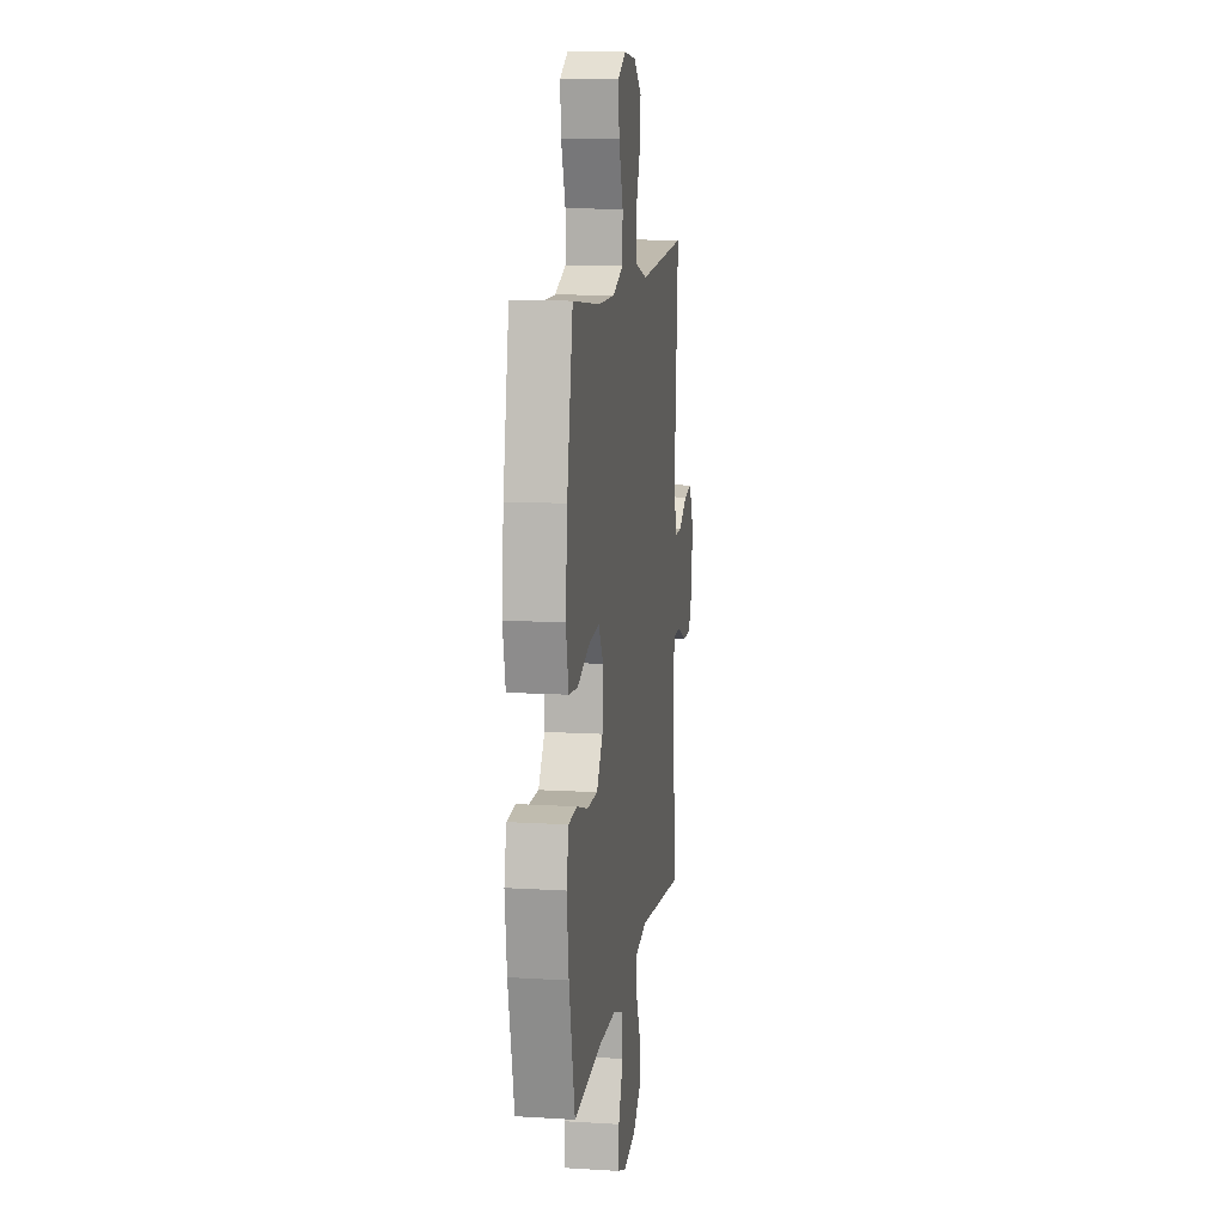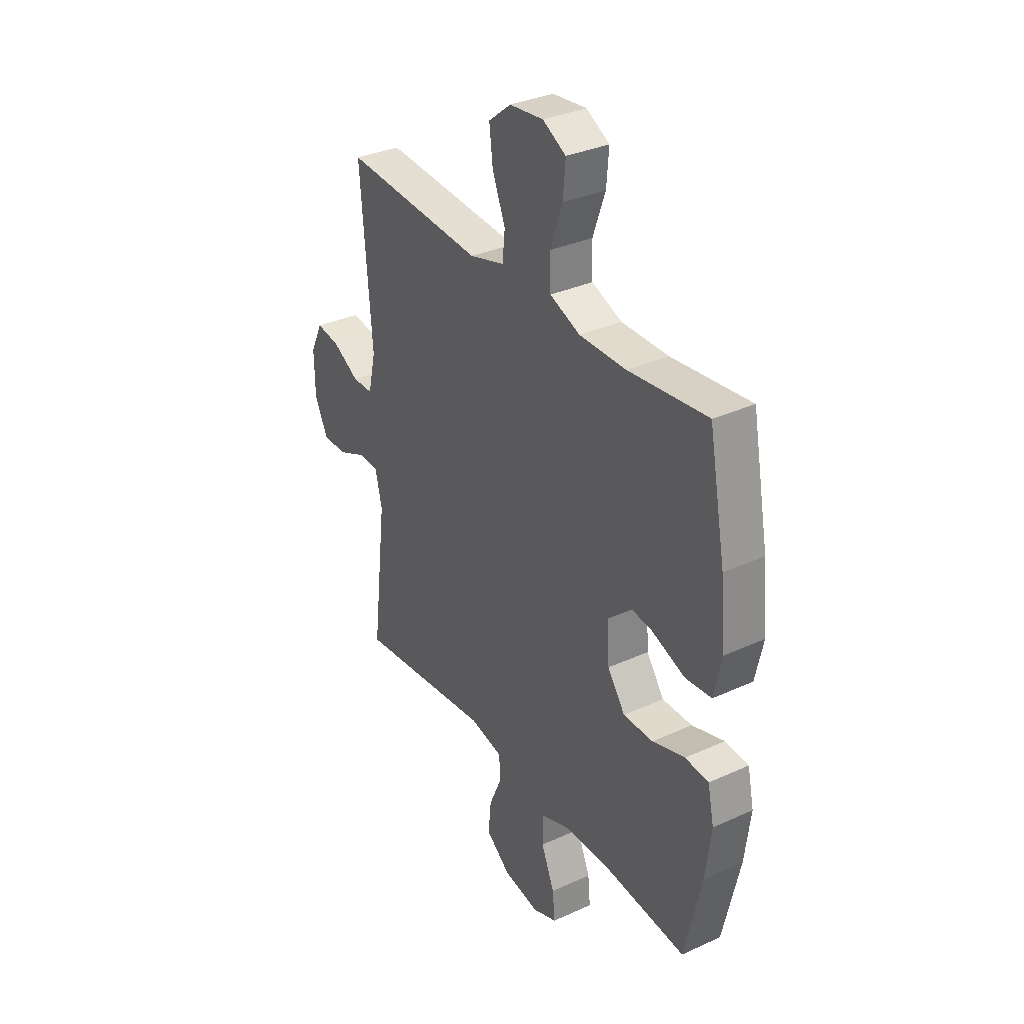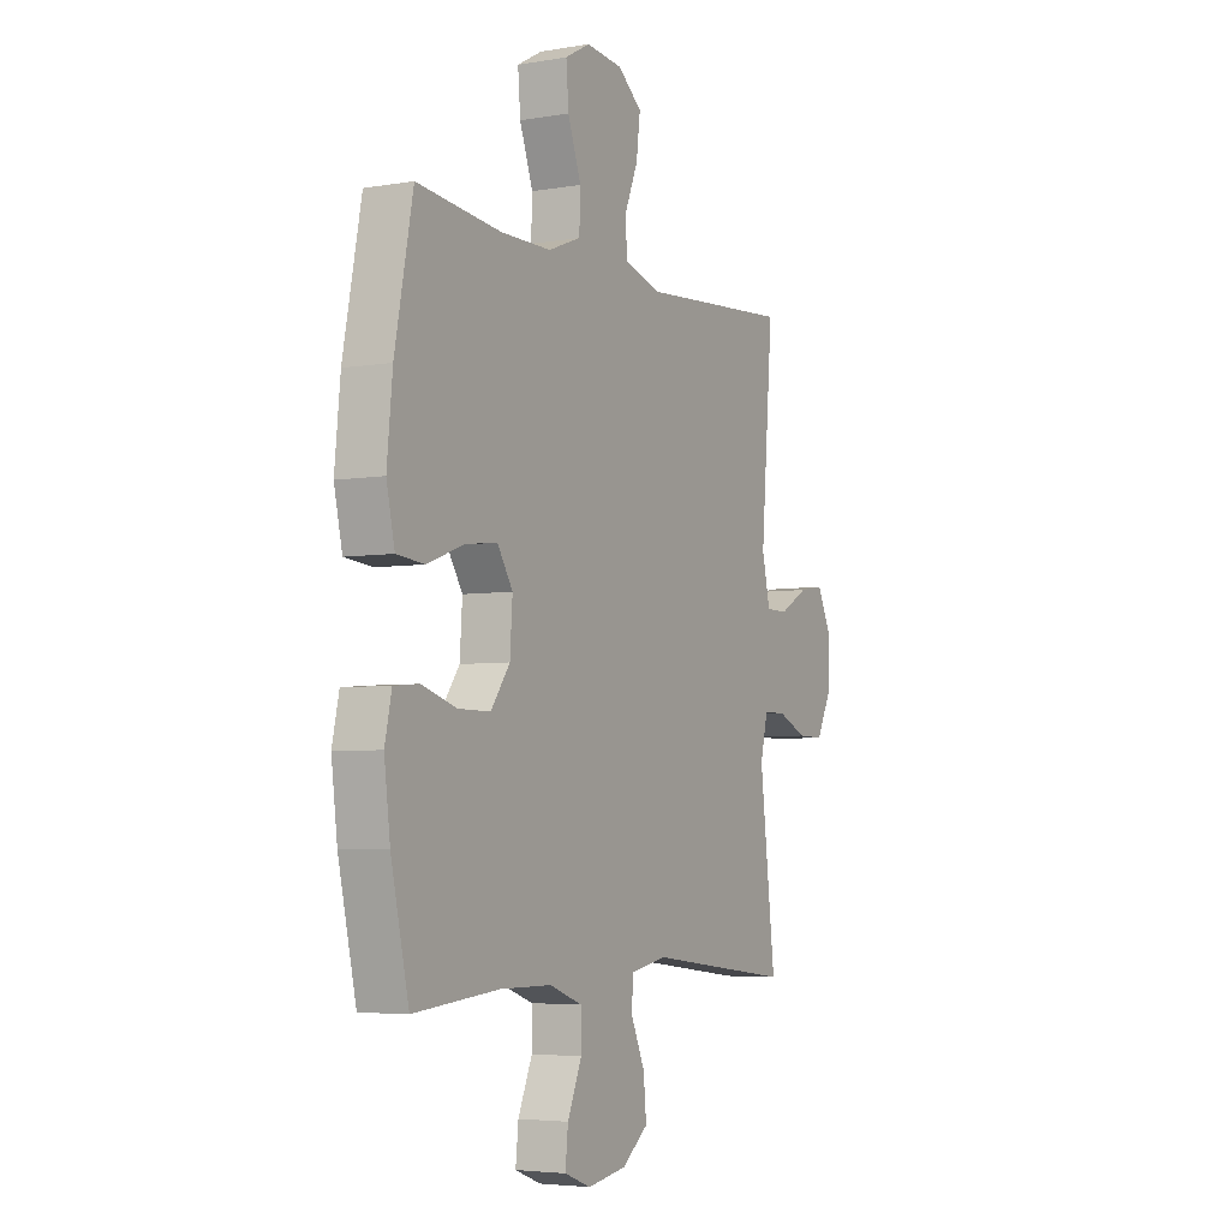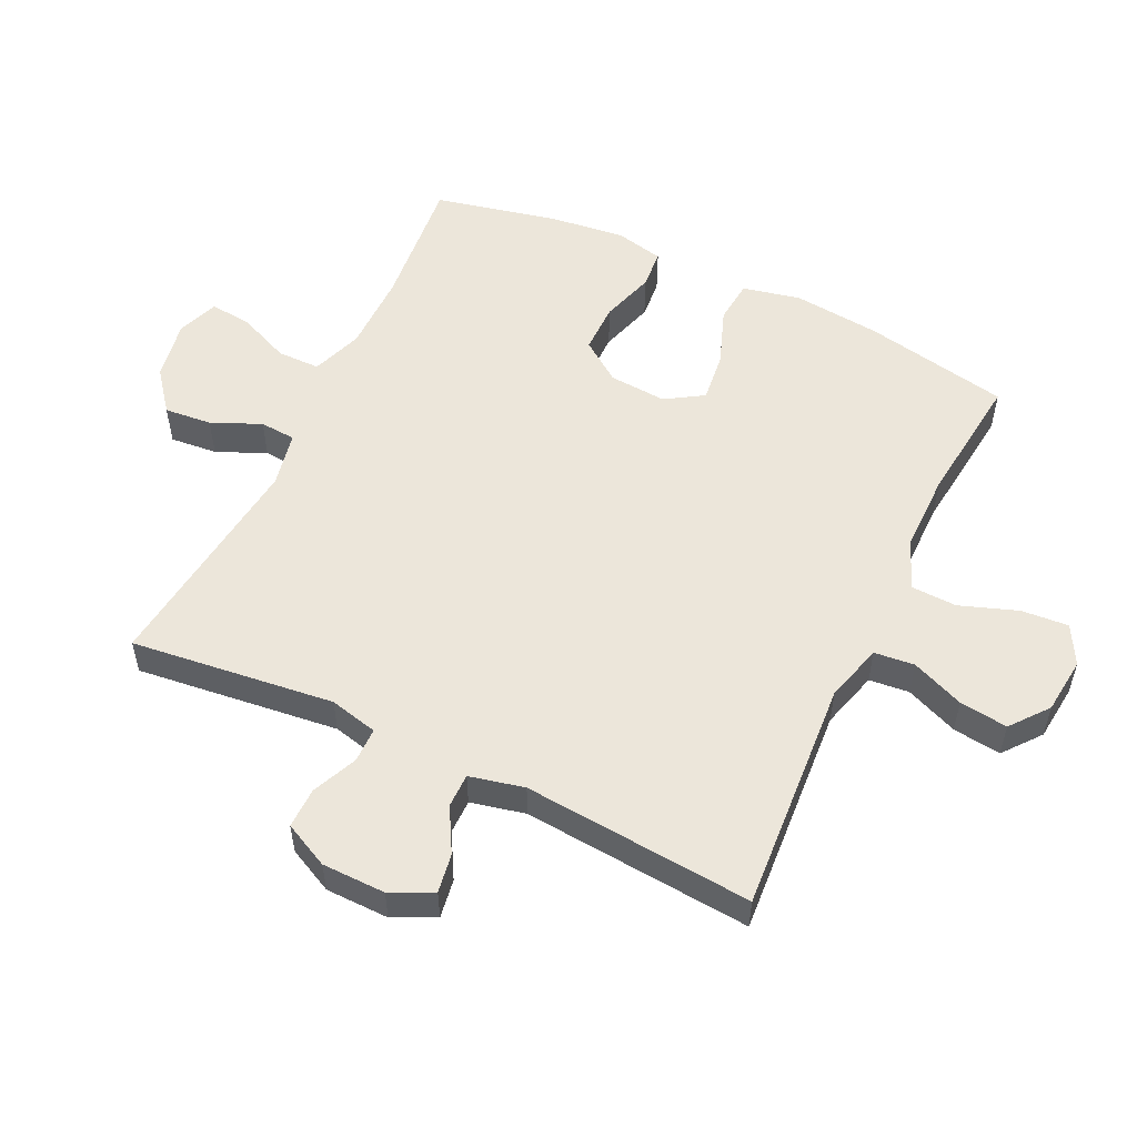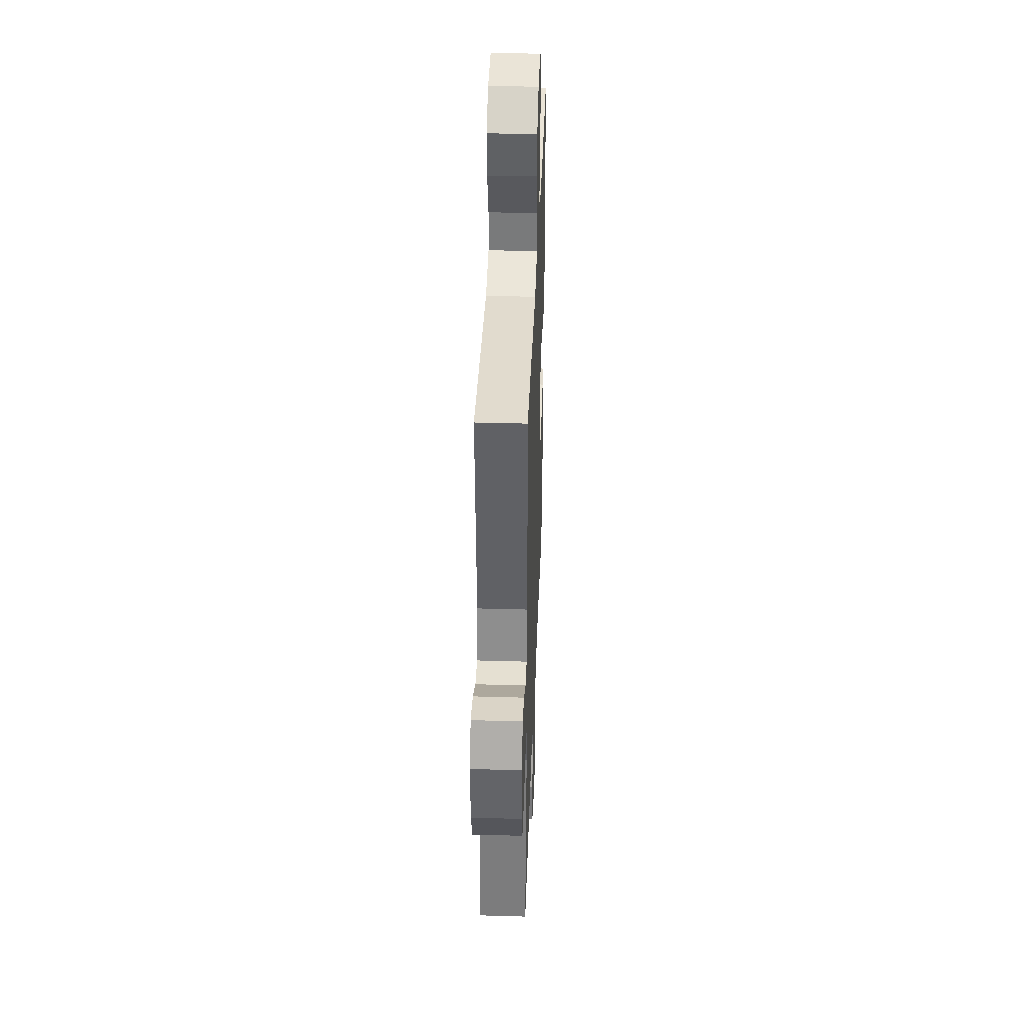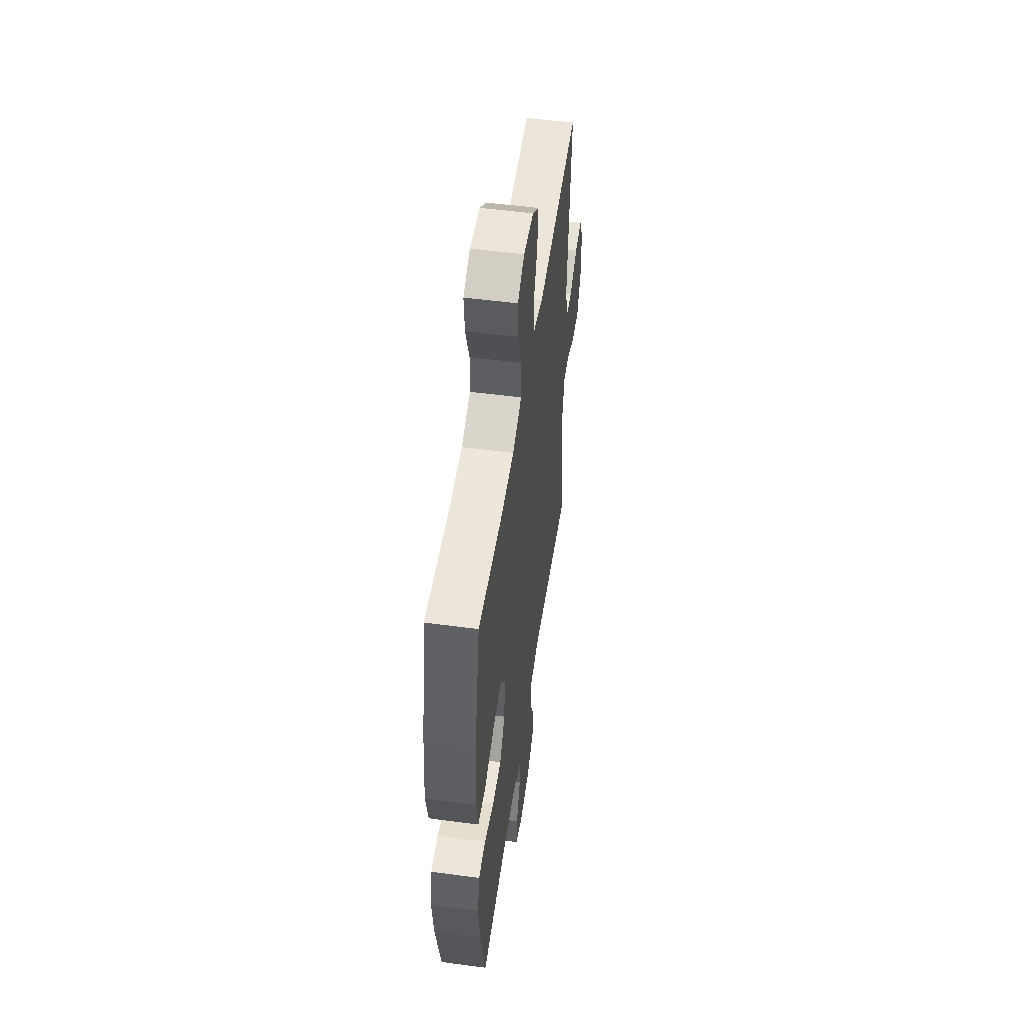
<metadata>
{"format":"obj","ext":"obj","renderer":"f3d","projection":"perspective","resolution":1024,"background":"white","views":[{"elev":11.7,"azim":98.3,"up":"+Z"},{"elev":33.3,"azim":58.0,"up":"+Z"},{"elev":-4.6,"azim":118.7,"up":"+Z"},{"elev":54.6,"azim":-64.5,"up":"+Y"},{"elev":37.7,"azim":-87.9,"up":"+Z"},{"elev":52.3,"azim":98.2,"up":"+Z"}]}
</metadata>
<code>
o path802
v 0.5569 0.0375 -0.3105
v 0.5714 0.0375 -0.194
v 0.5548 0.0375 -0.1176
v 0.4934 0.0375 -0.1125
v 0.4087 0.0375 -0.1389
v 0.3305 0.0375 -0.1392
v 0.2843 0.0375 -0.07504
v 0.2782 0.0375 0.0154
v 0.3155 0.0375 0.07471
v 0.3934 0.0375 0.06576
v 0.4834 0.0375 0.03256
v 0.5509 0.0375 0.03936
v 0.5709 0.0375 0.1301
v 0.5574 0.0375 0.2677
v 0.5134 0.0375 0.4969
v 0.308 0.0375 0.474
v 0.1855 0.0375 0.4741
v 0.1063 0.0375 0.5052
v 0.1037 0.0375 0.578
v 0.136 0.0375 0.6683
v 0.1423 0.0375 0.7434
v 0.0817 0.0375 0.7767
v -0.007175 0.0375 0.7672
v -0.06586 0.0375 0.72
v -0.05638 0.0375 0.6437
v -0.02271 0.0375 0.5609
v -0.02932 0.0375 0.4973
v -0.1203 0.0375 0.4716
v -0.4883 0.0375 0.4969
v -0.4588 0.0375 0.1343
v -0.4786 0.0375 0.04804
v -0.5322 0.0375 0.04796
v -0.602 0.0375 0.08684
v -0.6631 0.0375 0.09637
v -0.6951 0.0375 0.0302
v -0.6937 0.0375 -0.07007
v -0.6589 0.0375 -0.1409
v -0.5948 0.0375 -0.1396
v -0.5227 0.0375 -0.1079
v -0.4685 0.0375 -0.1084
v -0.4504 0.0375 -0.1846
v -0.4883 0.0375 -0.505
v -0.1318 0.0375 -0.4619
v -0.04493 0.0375 -0.4795
v -0.04089 0.0375 -0.5357
v -0.07494 0.0375 -0.6134
v -0.08207 0.0375 -0.688
v -0.01834 0.0375 -0.7383
v 0.07617 0.0375 -0.7544
v 0.1403 0.0375 -0.7299
v 0.1338 0.0375 -0.6644
v 0.09911 0.0375 -0.5825
v 0.09967 0.0375 -0.5154
v 0.1793 0.0375 -0.4861
v 0.3039 0.0375 -0.4852
v 0.5134 0.0375 -0.505
v 0.5569 -0.0375 -0.3105
v 0.5714 -0.0375 -0.194
v 0.5548 -0.0375 -0.1176
v 0.4934 -0.0375 -0.1125
v 0.4087 -0.0375 -0.1389
v 0.3305 -0.0375 -0.1392
v 0.2843 -0.0375 -0.07504
v 0.2782 -0.0375 0.0154
v 0.3155 -0.0375 0.07471
v 0.3934 -0.0375 0.06576
v 0.4834 -0.0375 0.03256
v 0.5509 -0.0375 0.03936
v 0.5709 -0.0375 0.1301
v 0.5574 -0.0375 0.2677
v 0.5134 -0.0375 0.4969
v 0.308 -0.0375 0.474
v 0.1855 -0.0375 0.4741
v 0.1063 -0.0375 0.5052
v 0.1037 -0.0375 0.578
v 0.136 -0.0375 0.6683
v 0.1423 -0.0375 0.7434
v 0.0817 -0.0375 0.7767
v -0.007175 -0.0375 0.7672
v -0.06586 -0.0375 0.72
v -0.05638 -0.0375 0.6437
v -0.02271 -0.0375 0.5609
v -0.02932 -0.0375 0.4973
v -0.1203 -0.0375 0.4716
v -0.4883 -0.0375 0.4969
v -0.4588 -0.0375 0.1343
v -0.4786 -0.0375 0.04804
v -0.5322 -0.0375 0.04796
v -0.602 -0.0375 0.08684
v -0.6631 -0.0375 0.09637
v -0.6951 -0.0375 0.0302
v -0.6937 -0.0375 -0.07007
v -0.6589 -0.0375 -0.1409
v -0.5948 -0.0375 -0.1396
v -0.5227 -0.0375 -0.1079
v -0.4685 -0.0375 -0.1084
v -0.4504 -0.0375 -0.1846
v -0.4883 -0.0375 -0.505
v -0.1318 -0.0375 -0.4619
v -0.04493 -0.0375 -0.4795
v -0.04089 -0.0375 -0.5357
v -0.07494 -0.0375 -0.6134
v -0.08207 -0.0375 -0.688
v -0.01834 -0.0375 -0.7383
v 0.07617 -0.0375 -0.7544
v 0.1403 -0.0375 -0.7299
v 0.1338 -0.0375 -0.6644
v 0.09911 -0.0375 -0.5825
v 0.09967 -0.0375 -0.5154
v 0.1793 -0.0375 -0.4861
v 0.3039 -0.0375 -0.4852
v 0.5134 -0.0375 -0.505
v 0.5569 0.0375 -0.3105
v 0.5714 0.0375 -0.194
v 0.5548 0.0375 -0.1176
v 0.5548 0.0375 -0.1176
v 0.5509 0.0375 0.03936
v 0.5509 0.0375 0.03936
v 0.5709 0.0375 0.1301
v 0.5574 0.0375 0.2677
v 0.4934 0.0375 -0.1125
v 0.4834 0.0375 0.03256
v 0.5134 0.0375 0.4969
v 0.5134 0.0375 0.4969
v 0.5134 0.0375 -0.505
v 0.5134 0.0375 -0.505
v 0.4087 0.0375 -0.1389
v 0.3934 0.0375 0.06576
v 0.308 0.0375 0.474
v 0.3039 0.0375 -0.4852
v 0.3305 0.0375 -0.1392
v 0.3155 0.0375 0.07471
v 0.3155 0.0375 0.07471
v 0.2843 0.0375 -0.07504
v 0.2782 0.0375 0.0154
v 0.1855 0.0375 0.4741
v 0.1793 0.0375 -0.4861
v 0.1063 0.0375 0.5052
v 0.1063 0.0375 0.5052
v 0.09967 0.0375 -0.5154
v 0.09967 0.0375 -0.5154
v 0.136 0.0375 0.6683
v 0.1423 0.0375 0.7434
v 0.1423 0.0375 0.7434
v 0.0817 0.0375 0.7767
v 0.07617 0.0375 -0.7544
v 0.1403 0.0375 -0.7299
v 0.1403 0.0375 -0.7299
v 0.1338 0.0375 -0.6644
v 0.1037 0.0375 0.578
v 0.09911 0.0375 -0.5825
v -0.007175 0.0375 0.7672
v -0.01834 0.0375 -0.7383
v -0.06586 0.0375 0.72
v -0.08207 0.0375 -0.688
v -0.02271 0.0375 0.5609
v -0.02932 0.0375 0.4973
v -0.02932 0.0375 0.4973
v -0.05638 0.0375 0.6437
v -0.04493 0.0375 -0.4795
v -0.04493 0.0375 -0.4795
v -0.04089 0.0375 -0.5357
v -0.1203 0.0375 0.4716
v -0.07494 0.0375 -0.6134
v -0.1318 0.0375 -0.4619
v -0.4883 0.0375 -0.505
v -0.4883 0.0375 -0.505
v -0.4685 0.0375 -0.1084
v -0.4685 0.0375 -0.1084
v -0.4504 0.0375 -0.1846
v -0.4588 0.0375 0.1343
v -0.4786 0.0375 0.04804
v -0.4786 0.0375 0.04804
v -0.4883 0.0375 0.4969
v -0.4883 0.0375 0.4969
v -0.5227 0.0375 -0.1079
v -0.5322 0.0375 0.04796
v -0.5948 0.0375 -0.1396
v -0.602 0.0375 0.08684
v -0.6589 0.0375 -0.1409
v -0.6589 0.0375 -0.1409
v -0.6631 0.0375 0.09637
v -0.6631 0.0375 0.09637
v -0.6937 0.0375 -0.07007
v -0.6951 0.0375 0.0302
v 0.5569 -0.0375 -0.3105
v 0.5714 -0.0375 -0.194
v 0.5548 -0.0375 -0.1176
v 0.5548 -0.0375 -0.1176
v 0.5509 -0.0375 0.03936
v 0.5509 -0.0375 0.03936
v 0.5709 -0.0375 0.1301
v 0.5574 -0.0375 0.2677
v 0.4934 -0.0375 -0.1125
v 0.4834 -0.0375 0.03256
v 0.5134 -0.0375 0.4969
v 0.5134 -0.0375 0.4969
v 0.5134 -0.0375 -0.505
v 0.5134 -0.0375 -0.505
v 0.4087 -0.0375 -0.1389
v 0.3934 -0.0375 0.06576
v 0.308 -0.0375 0.474
v 0.3039 -0.0375 -0.4852
v 0.3305 -0.0375 -0.1392
v 0.3155 -0.0375 0.07471
v 0.3155 -0.0375 0.07471
v 0.2843 -0.0375 -0.07504
v 0.2782 -0.0375 0.0154
v 0.1855 -0.0375 0.4741
v 0.1793 -0.0375 -0.4861
v 0.1063 -0.0375 0.5052
v 0.1063 -0.0375 0.5052
v 0.09967 -0.0375 -0.5154
v 0.09967 -0.0375 -0.5154
v 0.136 -0.0375 0.6683
v 0.1423 -0.0375 0.7434
v 0.1423 -0.0375 0.7434
v 0.0817 -0.0375 0.7767
v 0.07617 -0.0375 -0.7544
v 0.1403 -0.0375 -0.7299
v 0.1403 -0.0375 -0.7299
v 0.1338 -0.0375 -0.6644
v 0.1037 -0.0375 0.578
v 0.09911 -0.0375 -0.5825
v -0.007175 -0.0375 0.7672
v -0.01834 -0.0375 -0.7383
v -0.06586 -0.0375 0.72
v -0.08207 -0.0375 -0.688
v -0.02271 -0.0375 0.5609
v -0.02932 -0.0375 0.4973
v -0.02932 -0.0375 0.4973
v -0.05638 -0.0375 0.6437
v -0.04493 -0.0375 -0.4795
v -0.04493 -0.0375 -0.4795
v -0.04089 -0.0375 -0.5357
v -0.1203 -0.0375 0.4716
v -0.07494 -0.0375 -0.6134
v -0.1318 -0.0375 -0.4619
v -0.4883 -0.0375 -0.505
v -0.4883 -0.0375 -0.505
v -0.4685 -0.0375 -0.1084
v -0.4685 -0.0375 -0.1084
v -0.4504 -0.0375 -0.1846
v -0.4588 -0.0375 0.1343
v -0.4786 -0.0375 0.04804
v -0.4786 -0.0375 0.04804
v -0.4883 -0.0375 0.4969
v -0.4883 -0.0375 0.4969
v -0.5227 -0.0375 -0.1079
v -0.5322 -0.0375 0.04796
v -0.5948 -0.0375 -0.1396
v -0.602 -0.0375 0.08684
v -0.6589 -0.0375 -0.1409
v -0.6589 -0.0375 -0.1409
v -0.6631 -0.0375 0.09637
v -0.6631 -0.0375 0.09637
v -0.6937 -0.0375 -0.07007
v -0.6951 -0.0375 0.0302
f 207 210 204
f 209 205 202
f 202 193 196
f 200 204 203
f 249 250 257
f 188 194 187
f 228 226 237
f 232 225 227
f 220 222 219
f 238 207 243
f 213 210 233
f 203 204 210
f 244 208 236
f 237 224 235
f 250 249 245
f 243 207 241
f 251 257 253
f 219 222 226
f 233 207 238
f 186 203 198
f 186 200 203
f 226 224 237
f 257 250 258
f 200 187 194
f 238 243 239
f 224 226 222
f 223 215 232
f 229 223 232
f 258 252 255
f 193 205 201
f 232 215 225
f 230 211 229
f 187 200 186
f 241 207 208
f 213 235 224
f 193 201 192
f 230 205 209
f 192 201 195
f 244 236 247
f 210 207 233
f 258 250 252
f 245 208 244
f 236 208 230
f 211 223 229
f 241 245 249
f 235 213 233
f 218 215 216
f 230 209 211
f 202 205 193
f 241 208 245
f 192 195 190
f 208 205 230
f 225 215 218
f 249 257 251
f 1 2 58 57
f 2 116 189 58
f 118 13 69 191
f 13 14 70 69
f 3 4 60 59
f 11 12 68 67
f 14 124 197 70
f 126 1 57 199
f 4 5 61 60
f 10 11 67 66
f 15 16 72 71
f 55 56 112 111
f 5 6 62 61
f 133 10 66 206
f 6 7 63 62
f 8 9 65 64
f 16 17 73 72
f 54 55 111 110
f 7 8 64 63
f 17 139 212 73
f 141 54 110 214
f 20 144 217 76
f 21 22 78 77
f 49 148 221 105
f 50 51 107 106
f 19 20 76 75
f 51 52 108 107
f 18 19 75 74
f 52 53 109 108
f 22 23 79 78
f 48 49 105 104
f 23 24 80 79
f 47 48 104 103
f 26 158 231 82
f 25 26 82 81
f 24 25 81 80
f 161 45 101 234
f 27 28 84 83
f 46 47 103 102
f 45 46 102 101
f 43 44 100 99
f 167 43 99 240
f 169 41 97 242
f 30 173 246 86
f 175 30 86 248
f 28 29 85 84
f 39 40 96 95
f 41 42 98 97
f 31 32 88 87
f 38 39 95 94
f 32 33 89 88
f 181 38 94 254
f 33 183 256 89
f 36 37 93 92
f 35 36 92 91
f 34 35 91 90
f 134 131 137
f 136 129 132
f 129 123 120
f 127 130 131
f 176 184 177
f 115 114 121
f 155 164 153
f 159 154 152
f 147 146 149
f 165 170 134
f 140 160 137
f 130 137 131
f 171 163 135
f 164 162 151
f 177 172 176
f 170 168 134
f 178 180 184
f 146 153 149
f 160 165 134
f 113 125 130
f 113 130 127
f 153 164 151
f 184 185 177
f 127 121 114
f 165 166 170
f 151 149 153
f 150 159 142
f 156 159 150
f 185 182 179
f 120 128 132
f 159 152 142
f 157 156 138
f 114 113 127
f 168 135 134
f 140 151 162
f 120 119 128
f 157 136 132
f 119 122 128
f 171 174 163
f 137 160 134
f 185 179 177
f 172 171 135
f 163 157 135
f 138 156 150
f 168 176 172
f 162 160 140
f 145 143 142
f 157 138 136
f 129 120 132
f 168 172 135
f 119 117 122
f 135 157 132
f 152 145 142
f 176 178 184

</code>
